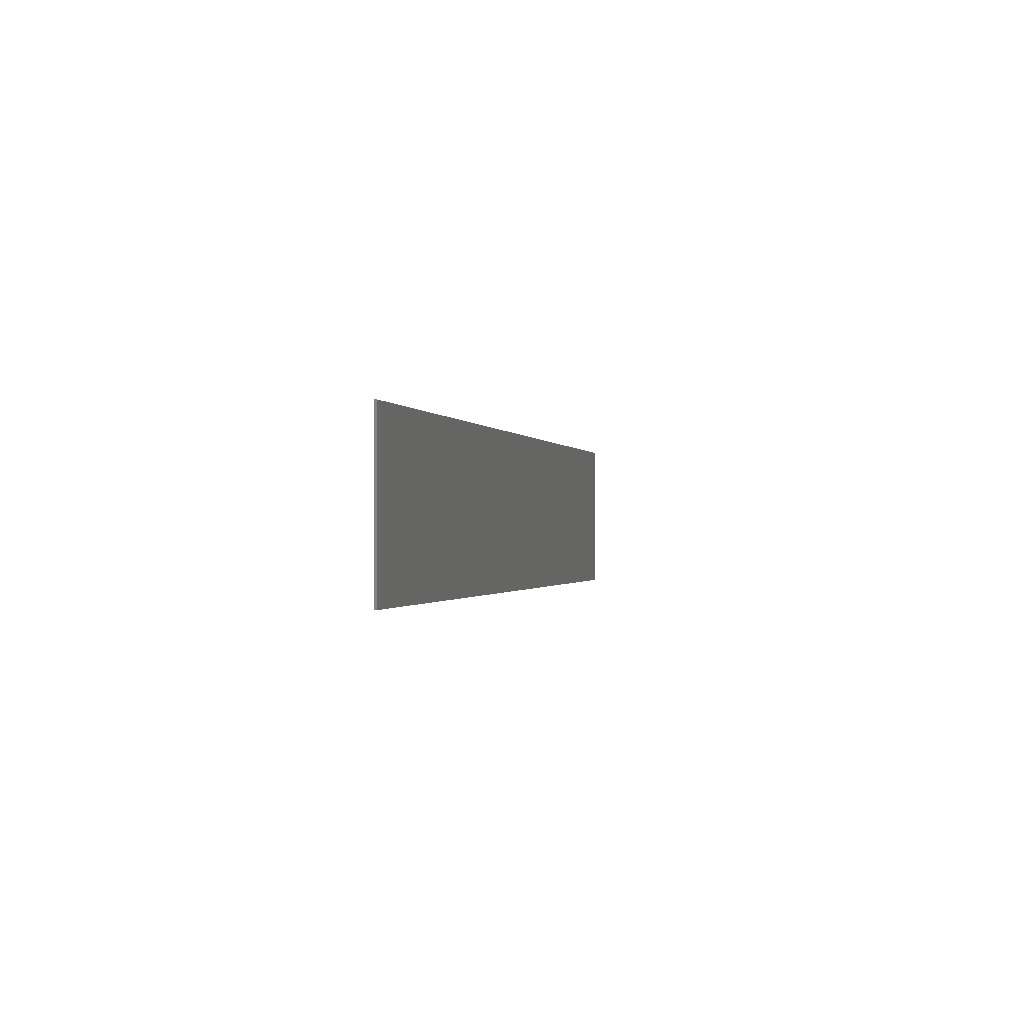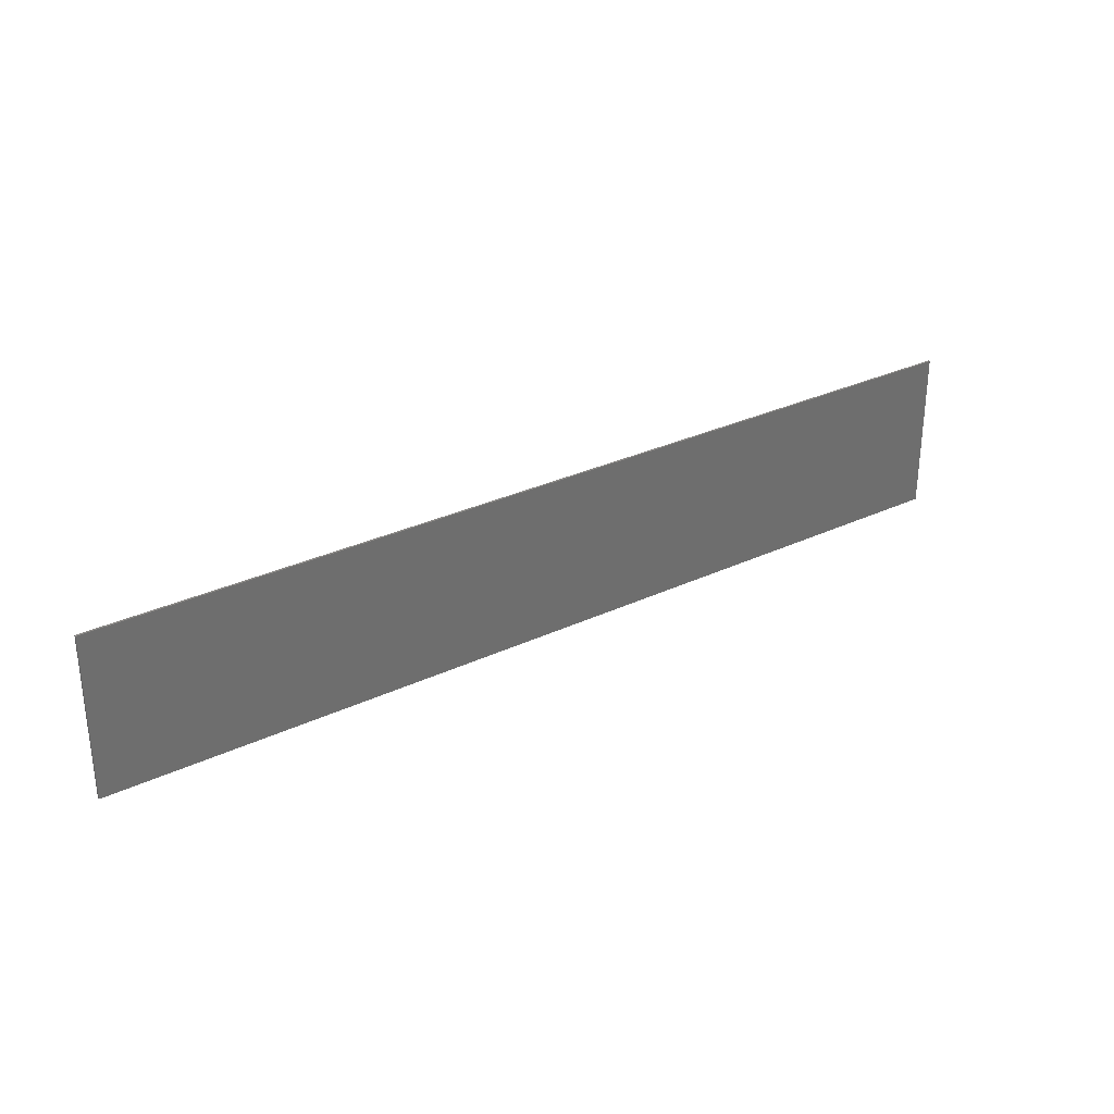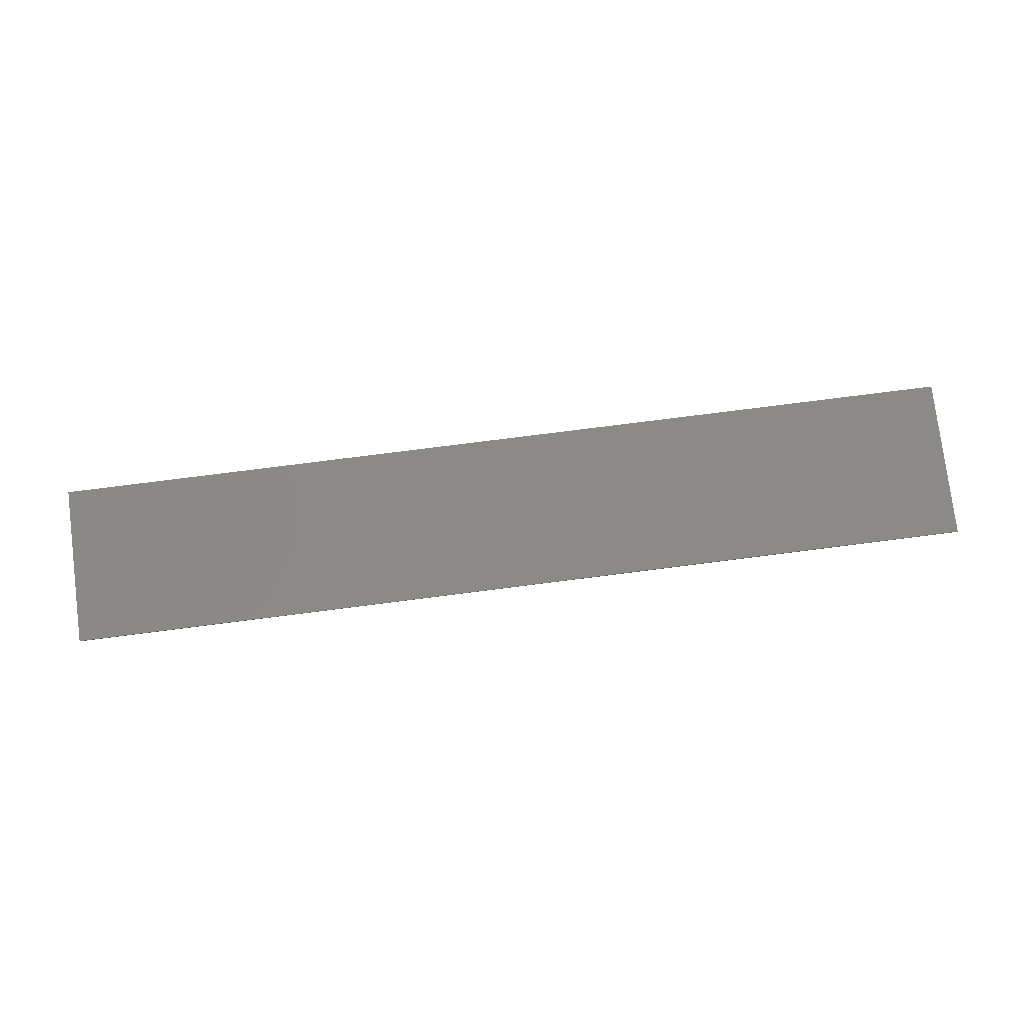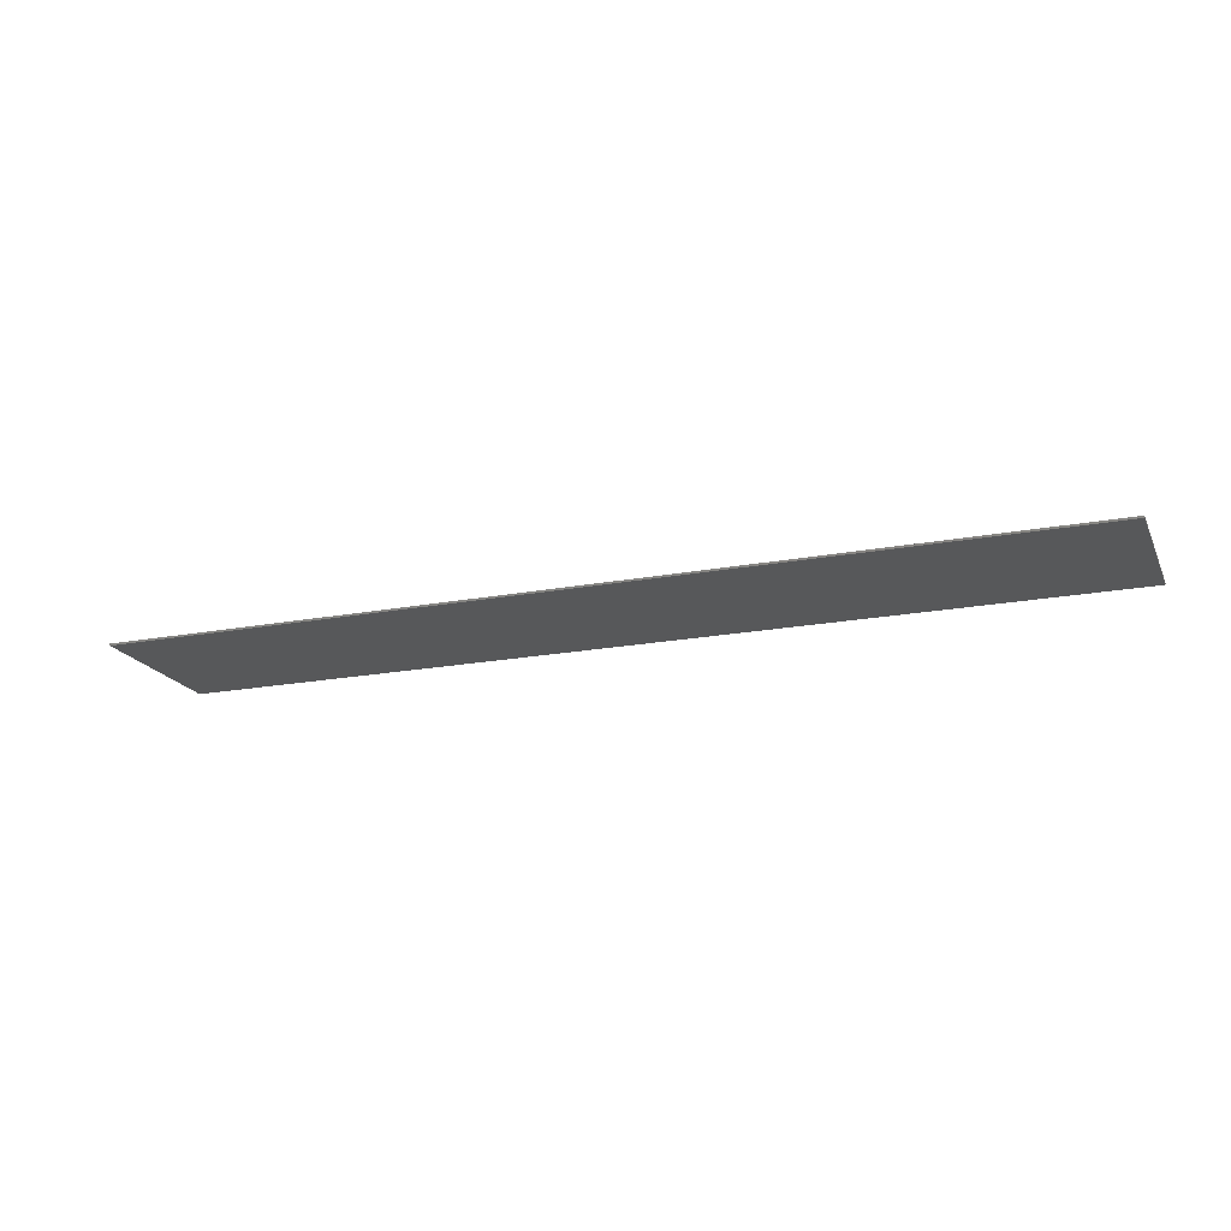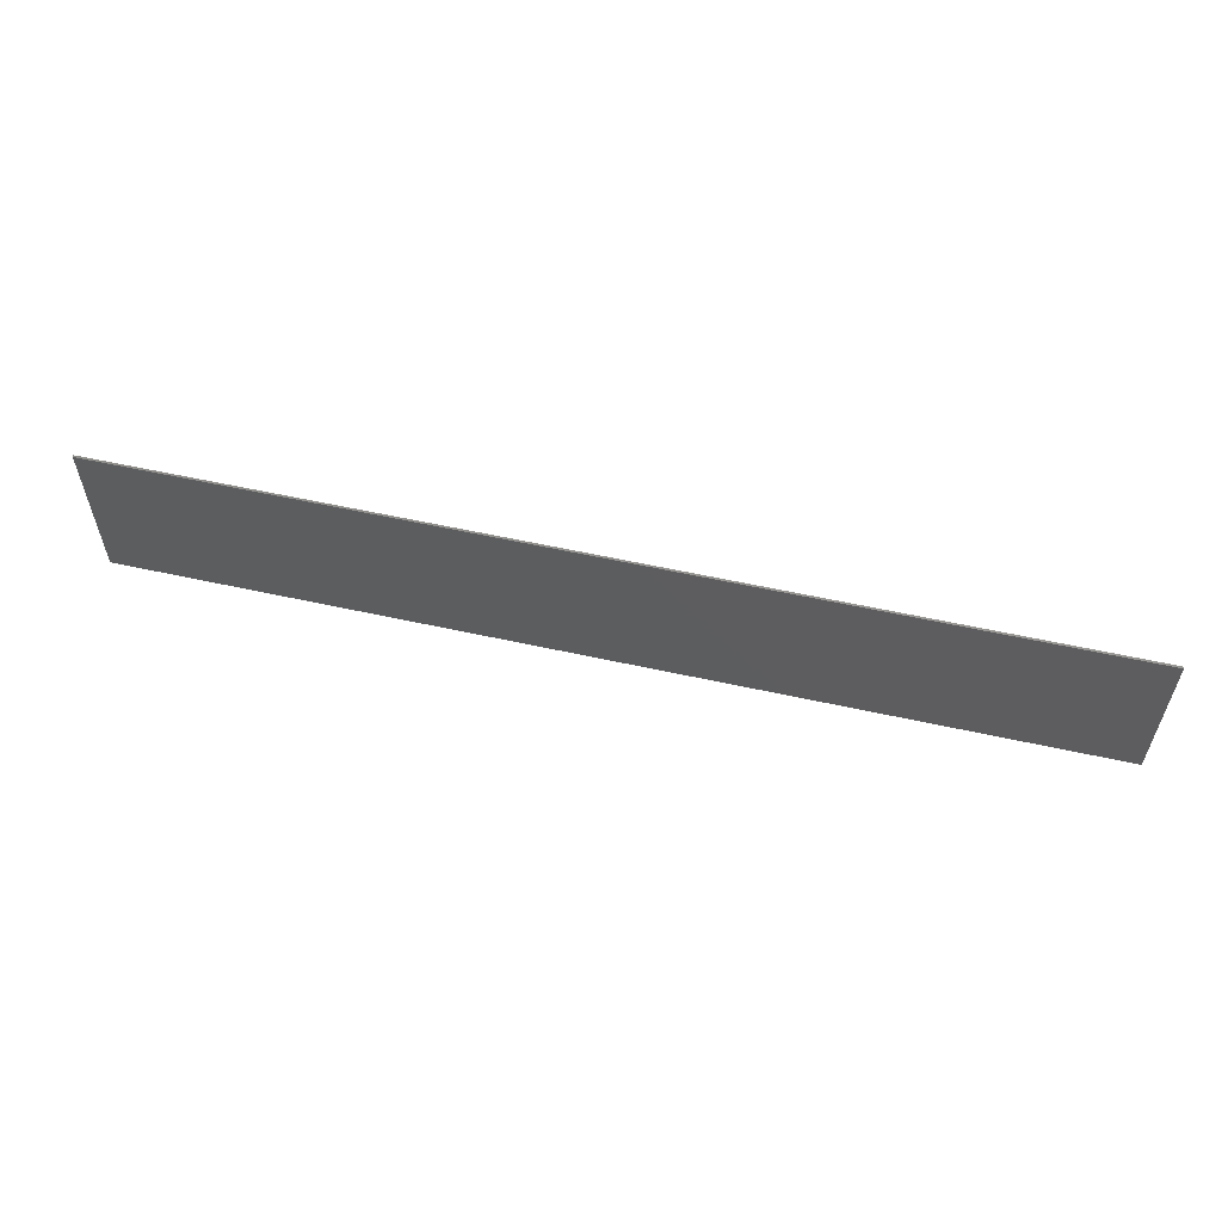
<metadata>
{"format":"stl","ext":"stl","renderer":"f3d","projection":"perspective","resolution":1024,"background":"white","views":[{"elev":-0.7,"azim":-77.1,"up":"+Z"},{"elev":29.9,"azim":-34.7,"up":"+Z"},{"elev":78.2,"azim":-7.2,"up":"+Y"},{"elev":-19.3,"azim":-160.3,"up":"+Y"},{"elev":57.7,"azim":-167.1,"up":"+Z"}]}
</metadata>
<code>
# stl→obj: 146 verts, 274 faces
v -2.008 -0.01 0.184
v -1.976 -0.01 0.252
v -2.064 -0.01 0.24
v -1.996 -0.01 -0.1
v -1.984 -0.01 -0.036
v -2.056 -0.01 -0.088
v -1.952 -0.01 -0.088
v -1.888 -0.01 -0.056
v -1.92 -0.01 0.024
v -1.488 -0.01 0.032
v -1.34 -0.01 0.244
v -1.428 -0.01 0.296
v -1.392 -0.01 0.048
v -1.452 -0.01 0.016
v -1.444 -0.01 -0.008
v -1.32 -0.01 0.088
v -1.296 -0.01 0.168
v -1.5 -0.01 -0.092
v -1.476 -0.01 -0.124
v -0.328 -0.01 -0.004
v -0.272 -0.01 0.032
v -0.348 -0.01 0.024
v -1.84 -0.01 -0.4
v -1.816 -0.01 -0.008
v -1.552 -0.01 0.032
v -1.608 -0.01 0.036
v -1.68 -0.01 0.032
v -1.76 -0.01 0.024
v -1.344 -0.01 -0.228
v -1.172 -0.01 -0.304
v -0.7 -0.01 -0.308
v -0.84 -0.01 -0.328
v -0.44 -0.01 -0.4
v -0.56 -0.01 -0.268
v -0.42 -0.01 -0.208
v -1.84 -0.01 0.4
v -1.876 -0.01 0.272
v -1.812 -0.01 0.292
v -1.712 -0.01 0.32
v -1.612 -0.01 0.332
v -1.12 -0.01 0.4
v -1.524 -0.01 0.324
v -1.296 -0.01 0.216
v -0.988 -0.01 -0.048
v -0.876 -0.01 -0.048
v -0.772 -0.01 -0.032
v -0.32 -0.01 0.4
v -0.388 -0.01 0.288
v -0.272 -0.01 0.328
v -0.136 -0.01 0.352
v 0.348 -0.01 0.024
v 0.272 -0.01 0.032
v 0.328 -0.01 -0.004
v 1.476 -0.01 -0.124
v 1.5 -0.01 -0.092
v 1.444 -0.01 -0.008
v 1.296 -0.01 0.168
v 1.32 -0.01 0.088
v 1.392 -0.01 0.048
v 1.452 -0.01 0.016
v 1.428 -0.01 0.296
v 1.34 -0.01 0.244
v 1.488 -0.01 0.032
v 1.92 -0.01 0.024
v 1.888 -0.01 -0.056
v 1.952 -0.01 -0.088
v 2.056 -0.01 -0.088
v 1.984 -0.01 -0.036
v 1.996 -0.01 -0.1
v 2.064 -0.01 0.24
v 1.976 -0.01 0.252
v 2.008 -0.01 0.184
v 0.32 -0.01 0.4
v 0.136 -0.01 0.352
v 0.272 -0.01 0.328
v 0.388 -0.01 0.288
v 0.772 -0.01 -0.032
v 0.876 -0.01 -0.048
v 0.988 -0.01 -0.048
v 1.296 -0.01 0.216
v 1.12 -0.01 0.4
v 1.524 -0.01 0.324
v 1.84 -0.01 0.4
v 1.612 -0.01 0.332
v 1.712 -0.01 0.32
v 1.812 -0.01 0.292
v 1.876 -0.01 0.272
v 0.44 -0.01 -0.4
v 0.56 -0.01 -0.268
v 0.42 -0.01 -0.208
v 0.7 -0.01 -0.308
v 0.84 -0.01 -0.328
v 1.344 -0.01 -0.228
v 1.172 -0.01 -0.304
v 1.84 -0.01 -0.4
v 1.816 -0.01 -0.008
v 1.76 -0.01 0.024
v 1.68 -0.01 0.032
v 1.608 -0.01 0.036
v 1.552 -0.01 0.032
v -1.844 -0.01 0.12
v -1.884 -0.01 0.06
v -1.204 -0.01 0.016
v -1.1 -0.01 -0.028
v -0.992 -0.01 -0.332
v -0.664 -0.01 -0.004
v -0.564 -0.01 0.044
v -0.392 -0.01 -0.008
v -0.464 -0.01 0.096
v -0.292 -0.01 -0.124
v -0.288 -0.01 -0.092
v -0.476 -0.01 0.232
v -0.18 -0.01 0.064
v -0.084 -0.01 0.076
v 0 -0.01 0.08
v 0 -0.01 0.36
v -0.508 -0.01 0.216
v -0.512 -0.01 0.184
v -2.32 -0.01 0.4
v -2.32 -0.01 -0.4
v -0.92 -0.01 -0.4
v 0 -0.01 -0.4
v 0 -0.01 0.4
v 0.084 -0.01 0.076
v 0.18 -0.01 0.064
v 0.476 -0.01 0.232
v 0.288 -0.01 -0.092
v 0.392 -0.01 -0.008
v 0.292 -0.01 -0.124
v 0.564 -0.01 0.044
v 0.464 -0.01 0.096
v 0.664 -0.01 -0.004
v 0.992 -0.01 -0.332
v 1.1 -0.01 -0.028
v 1.204 -0.01 0.016
v 1.844 -0.01 0.12
v 1.884 -0.01 0.06
v 0.508 -0.01 0.216
v 0.512 -0.01 0.184
v 2.32 -0.01 0.4
v 0.92 -0.01 -0.4
v 2.32 -0.01 -0.4
v 2.32 0 0.4
v 2.32 0 -0.4
v -2.32 0 -0.4
v -2.32 0 0.4
f 1 2 3
f 4 5 6
f 7 8 9
f 10 11 12
f 13 14 15
f 13 16 17
f 15 18 19
f 20 21 22
f 5 9 1
f 7 4 23
f 23 8 7
f 24 8 23
f 23 25 26
f 26 27 23
f 23 27 28
f 28 24 23
f 19 18 23
f 29 19 23
f 23 30 29
f 31 32 33
f 33 34 31
f 35 34 33
f 36 2 37
f 37 38 36
f 36 38 39
f 39 40 36
f 41 42 12
f 12 11 41
f 41 11 43
f 44 45 46
f 47 48 49
f 49 50 47
f 51 52 53
f 54 55 56
f 57 58 59
f 56 60 59
f 61 62 63
f 64 65 66
f 67 68 69
f 70 71 72
f 73 74 75
f 75 76 73
f 77 78 79
f 80 62 81
f 81 62 61
f 61 82 81
f 83 84 85
f 85 86 83
f 83 86 87
f 87 71 83
f 88 89 90
f 91 89 88
f 88 92 91
f 93 94 95
f 95 54 93
f 95 55 54
f 95 96 97
f 97 98 95
f 95 98 99
f 99 100 95
f 95 65 96
f 66 65 95
f 95 69 66
f 72 64 68
f 1 101 37
f 1 37 2
f 7 9 5
f 7 5 4
f 8 24 102
f 8 102 9
f 28 101 102
f 28 102 24
f 28 38 37
f 28 37 101
f 27 39 38
f 27 38 28
f 26 40 39
f 26 39 27
f 26 25 42
f 26 42 40
f 25 10 12
f 25 12 42
f 13 15 19
f 13 19 16
f 29 103 16
f 29 16 19
f 30 104 103
f 30 103 29
f 105 44 104
f 105 104 30
f 32 45 44
f 32 44 105
f 31 46 45
f 31 45 32
f 34 106 46
f 34 46 31
f 35 107 106
f 35 106 34
f 108 109 107
f 108 107 35
f 35 110 111
f 35 111 108
f 20 22 108
f 20 108 111
f 21 48 112
f 21 112 22
f 113 49 48
f 113 48 21
f 114 50 49
f 114 49 113
f 115 116 50
f 115 50 114
f 17 43 11
f 17 11 10
f 10 14 13
f 10 13 17
f 117 118 109
f 117 109 112
f 112 109 108
f 112 108 22
f 9 102 101
f 9 101 1
f 3 6 5
f 3 5 1
f 6 3 119
f 6 119 120
f 4 6 120
f 4 120 23
f 18 15 14
f 18 14 10
f 10 25 23
f 10 23 18
f 105 30 23
f 105 23 121
f 32 105 121
f 32 121 33
f 110 35 33
f 110 33 122
f 111 110 122
f 111 122 115
f 115 114 20
f 115 20 111
f 113 21 20
f 113 20 114
f 2 36 119
f 2 119 3
f 36 40 42
f 36 42 41
f 17 16 109
f 17 109 118
f 16 103 107
f 16 107 109
f 103 104 106
f 103 106 107
f 104 44 46
f 104 46 106
f 43 17 118
f 43 118 117
f 41 43 117
f 41 117 112
f 112 48 47
f 112 47 41
f 47 50 116
f 47 116 123
f 124 74 116
f 124 116 115
f 125 75 74
f 125 74 124
f 52 76 75
f 52 75 125
f 51 126 76
f 51 76 52
f 127 128 51
f 127 51 53
f 128 127 129
f 128 129 90
f 90 130 131
f 90 131 128
f 89 132 130
f 89 130 90
f 91 77 132
f 91 132 89
f 92 78 77
f 92 77 91
f 133 79 78
f 133 78 92
f 94 134 79
f 94 79 133
f 93 135 134
f 93 134 94
f 54 58 135
f 54 135 93
f 58 54 56
f 58 56 59
f 82 61 63
f 82 63 100
f 84 82 100
f 84 100 99
f 98 85 84
f 98 84 99
f 97 86 85
f 97 85 98
f 136 87 86
f 136 86 97
f 96 137 136
f 96 136 97
f 64 137 96
f 64 96 65
f 69 68 64
f 69 64 66
f 71 87 136
f 71 136 72
f 123 116 74
f 123 74 73
f 81 73 76
f 81 76 126
f 126 138 80
f 126 80 81
f 138 139 57
f 138 57 80
f 132 77 79
f 132 79 134
f 130 132 134
f 130 134 135
f 131 130 135
f 131 135 58
f 139 131 58
f 139 58 57
f 81 82 84
f 81 84 83
f 70 140 83
f 70 83 71
f 124 53 52
f 124 52 125
f 127 53 124
f 127 124 115
f 115 122 129
f 115 129 127
f 122 88 90
f 122 90 129
f 88 141 133
f 88 133 92
f 141 95 94
f 141 94 133
f 55 95 100
f 55 100 63
f 63 60 56
f 63 56 55
f 95 142 67
f 95 67 69
f 142 140 70
f 142 70 67
f 72 68 67
f 72 67 70
f 72 136 137
f 72 137 64
f 51 128 131
f 51 131 126
f 126 131 139
f 126 139 138
f 57 59 60
f 57 60 63
f 63 62 80
f 63 80 57
f 143 144 145
f 143 145 146
f 140 142 144
f 140 144 143
f 146 145 120
f 146 120 119
f 143 146 119
f 143 119 140
f 142 120 145
f 142 145 144

</code>
